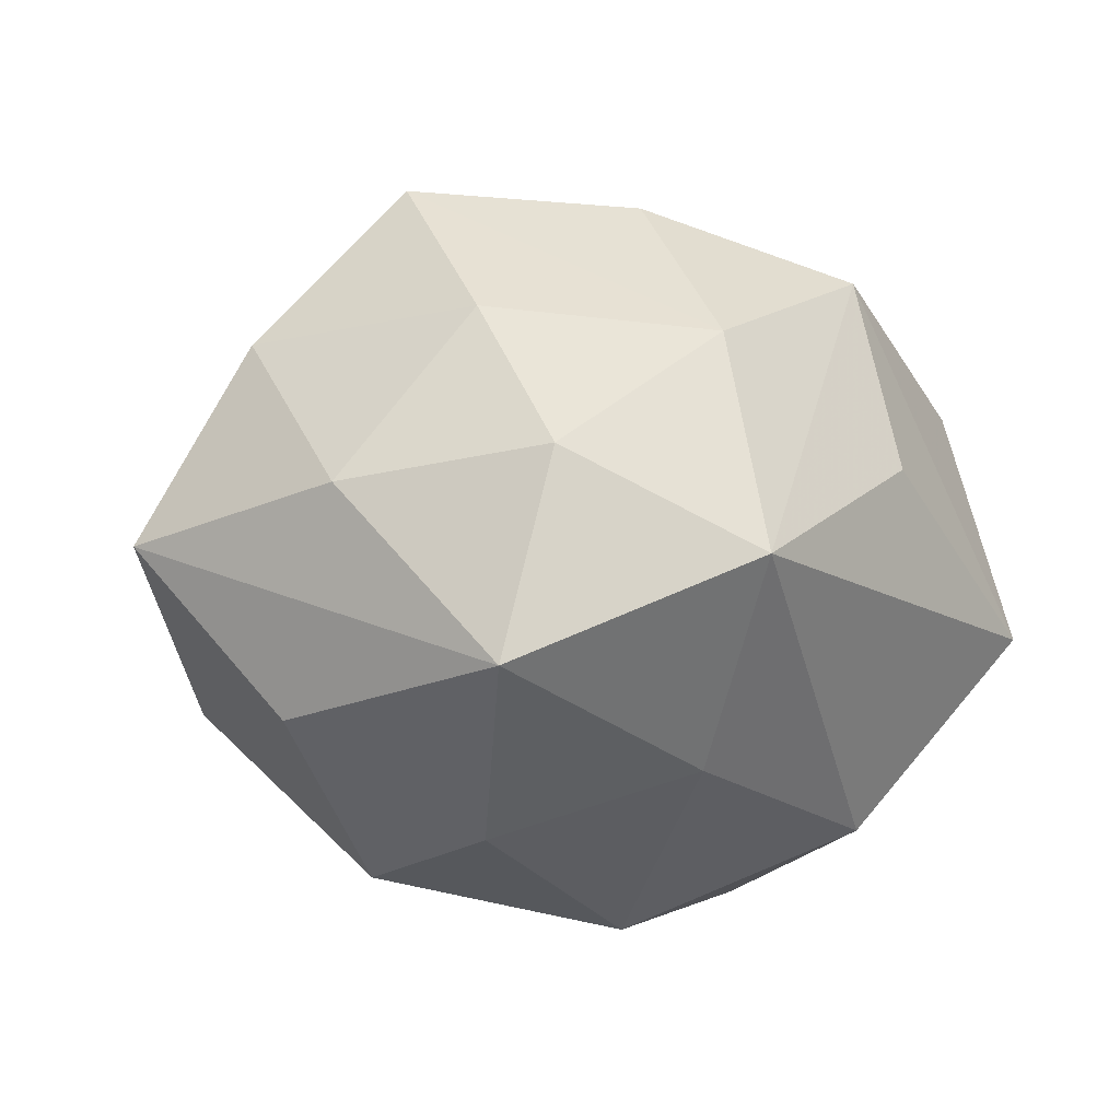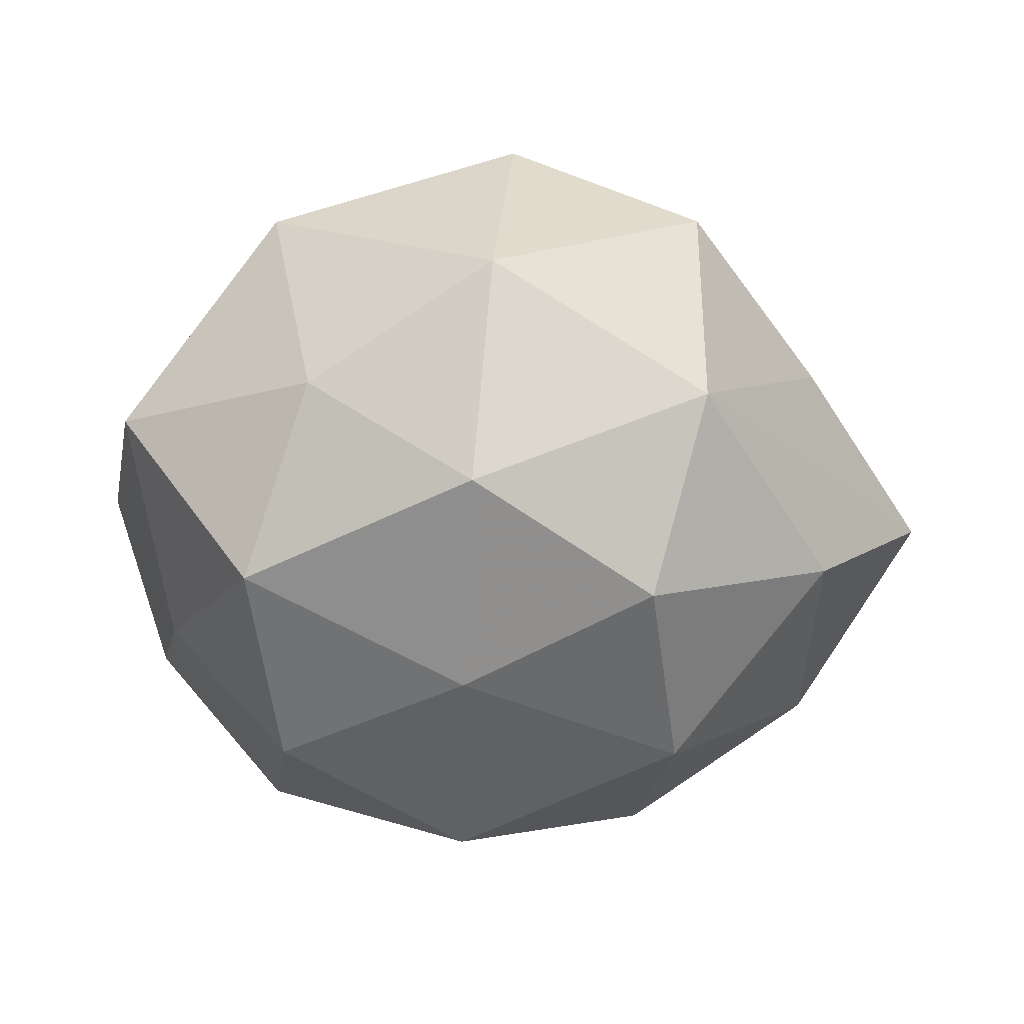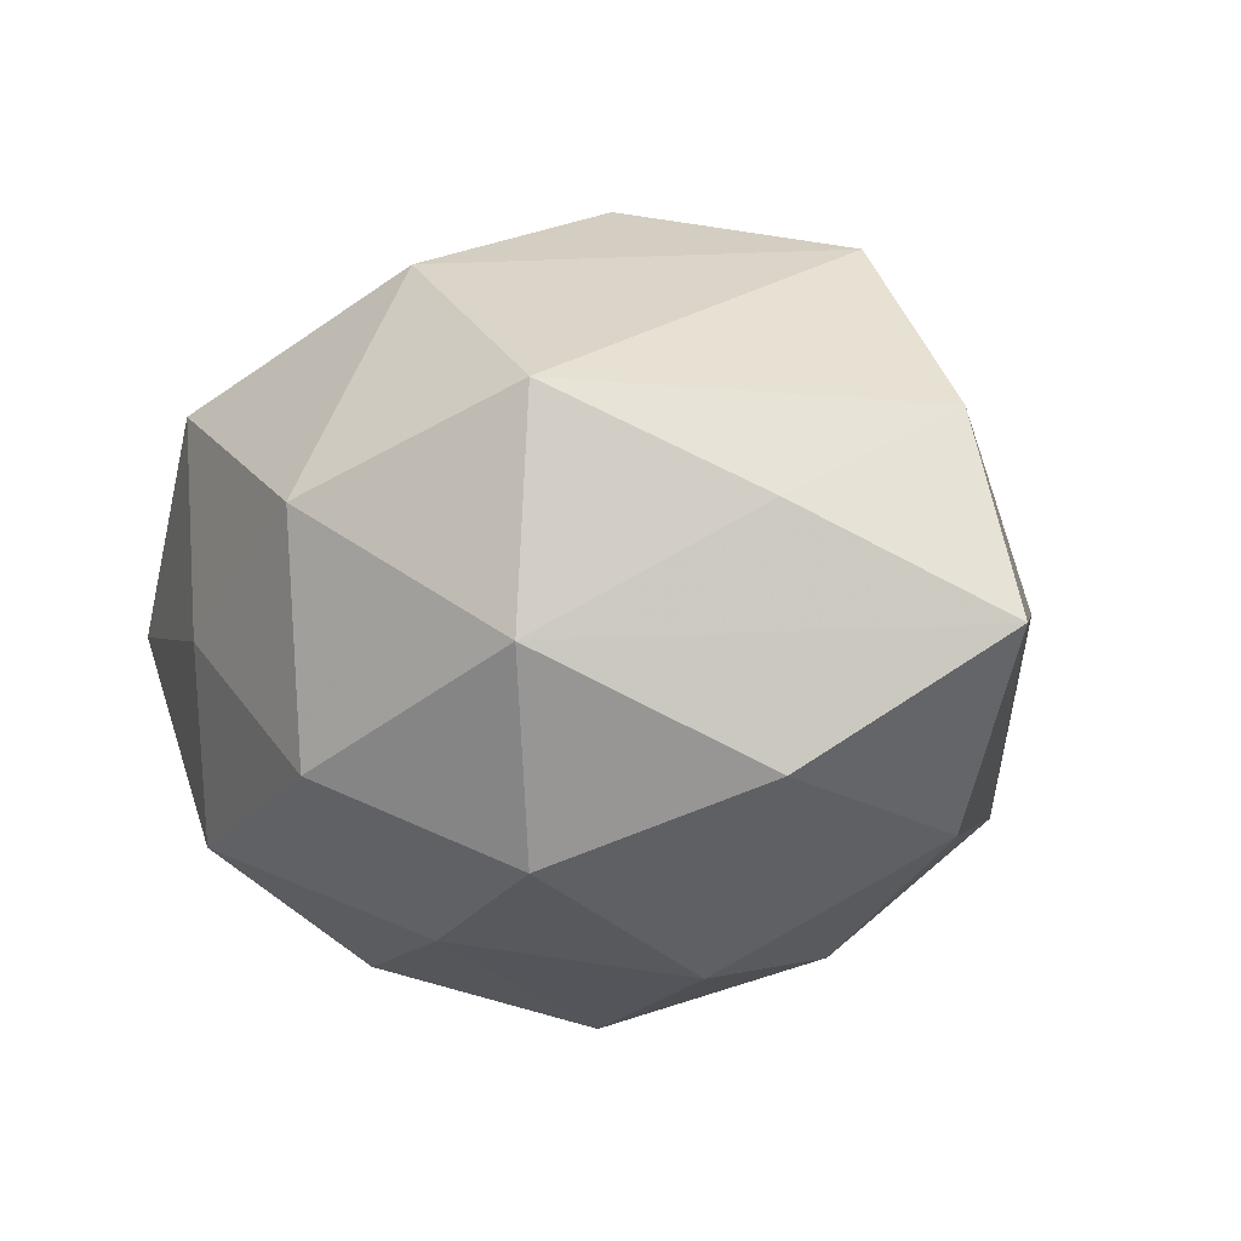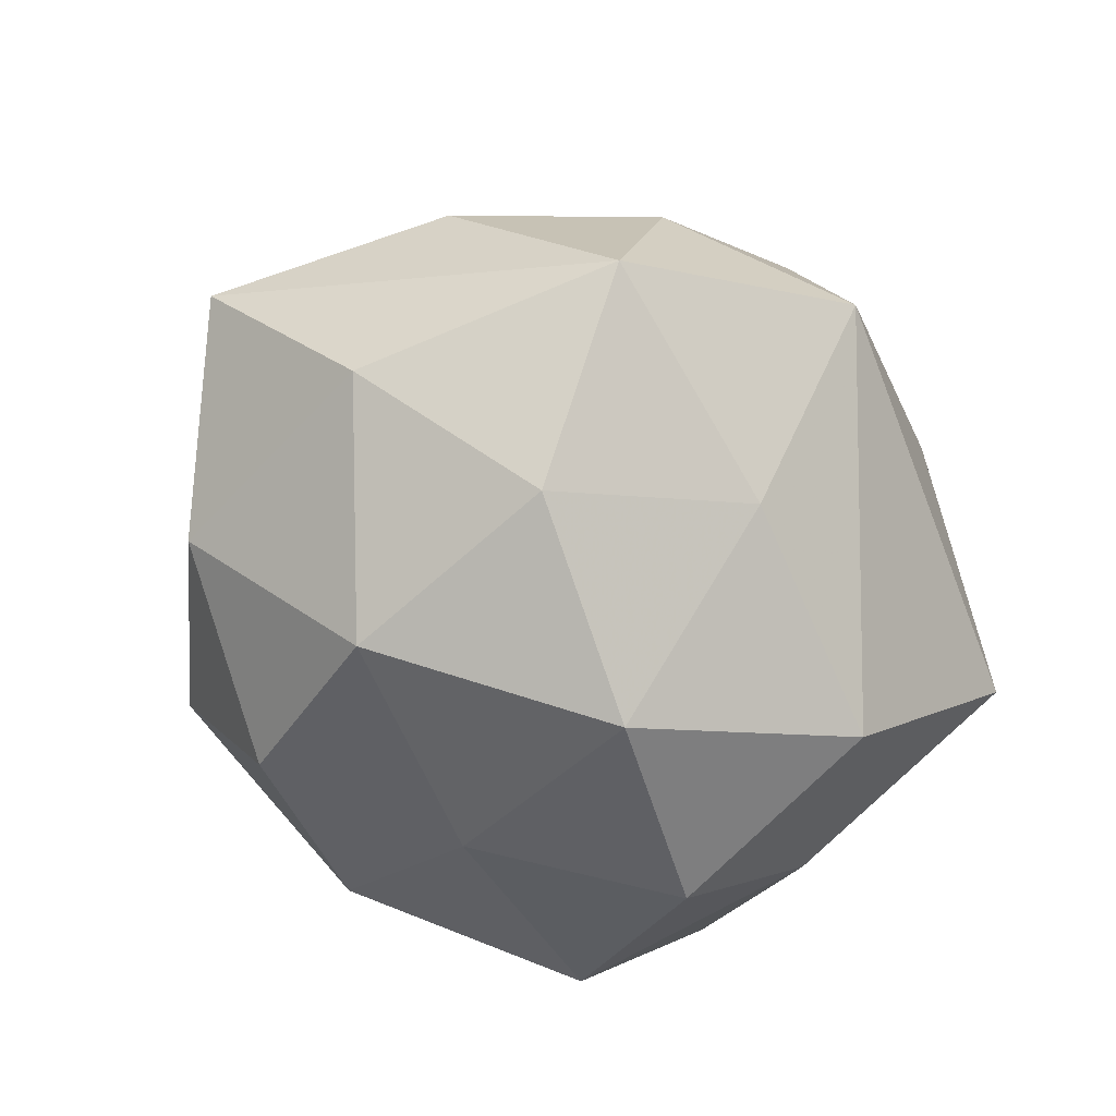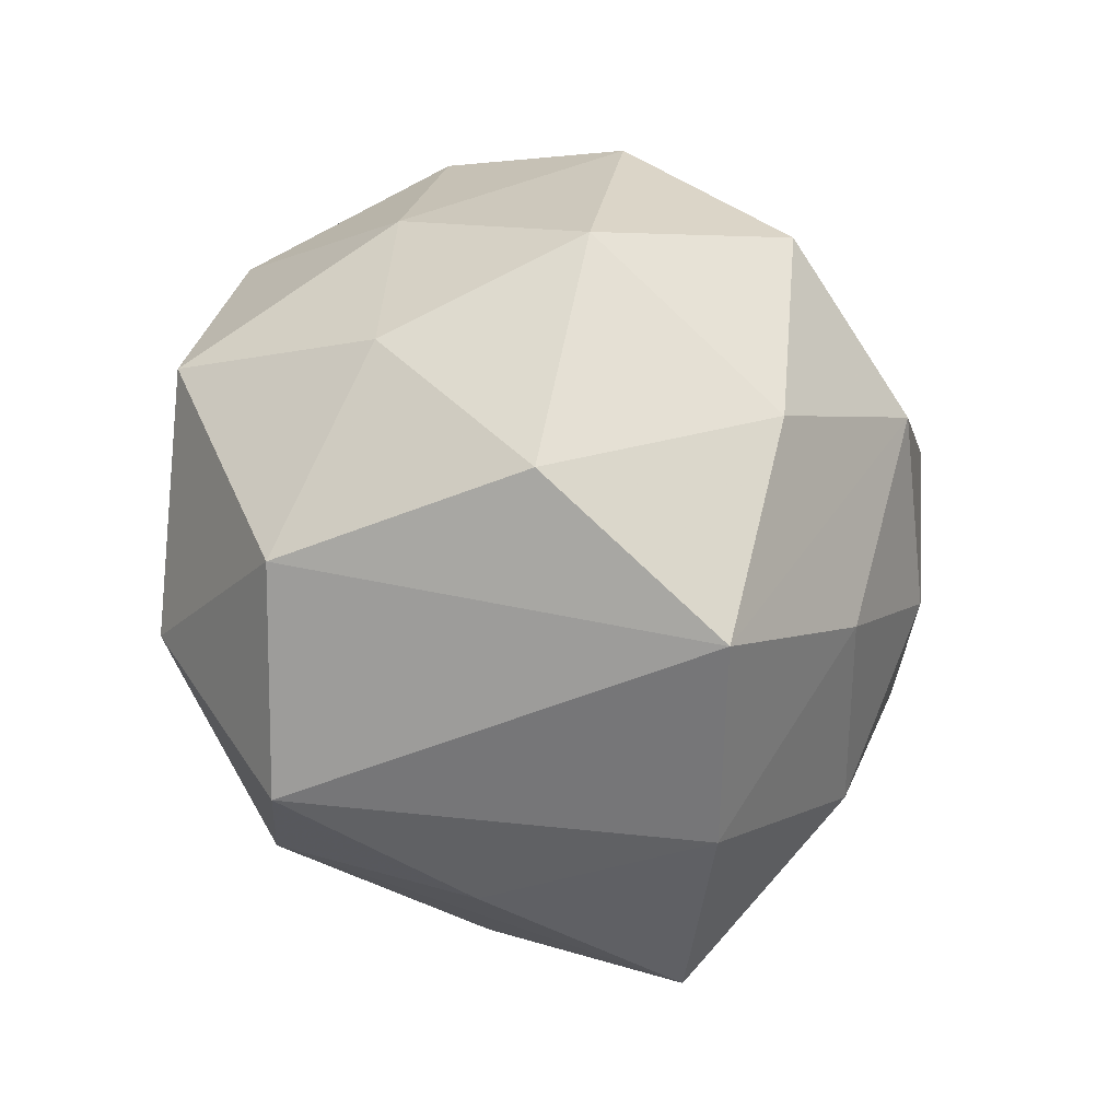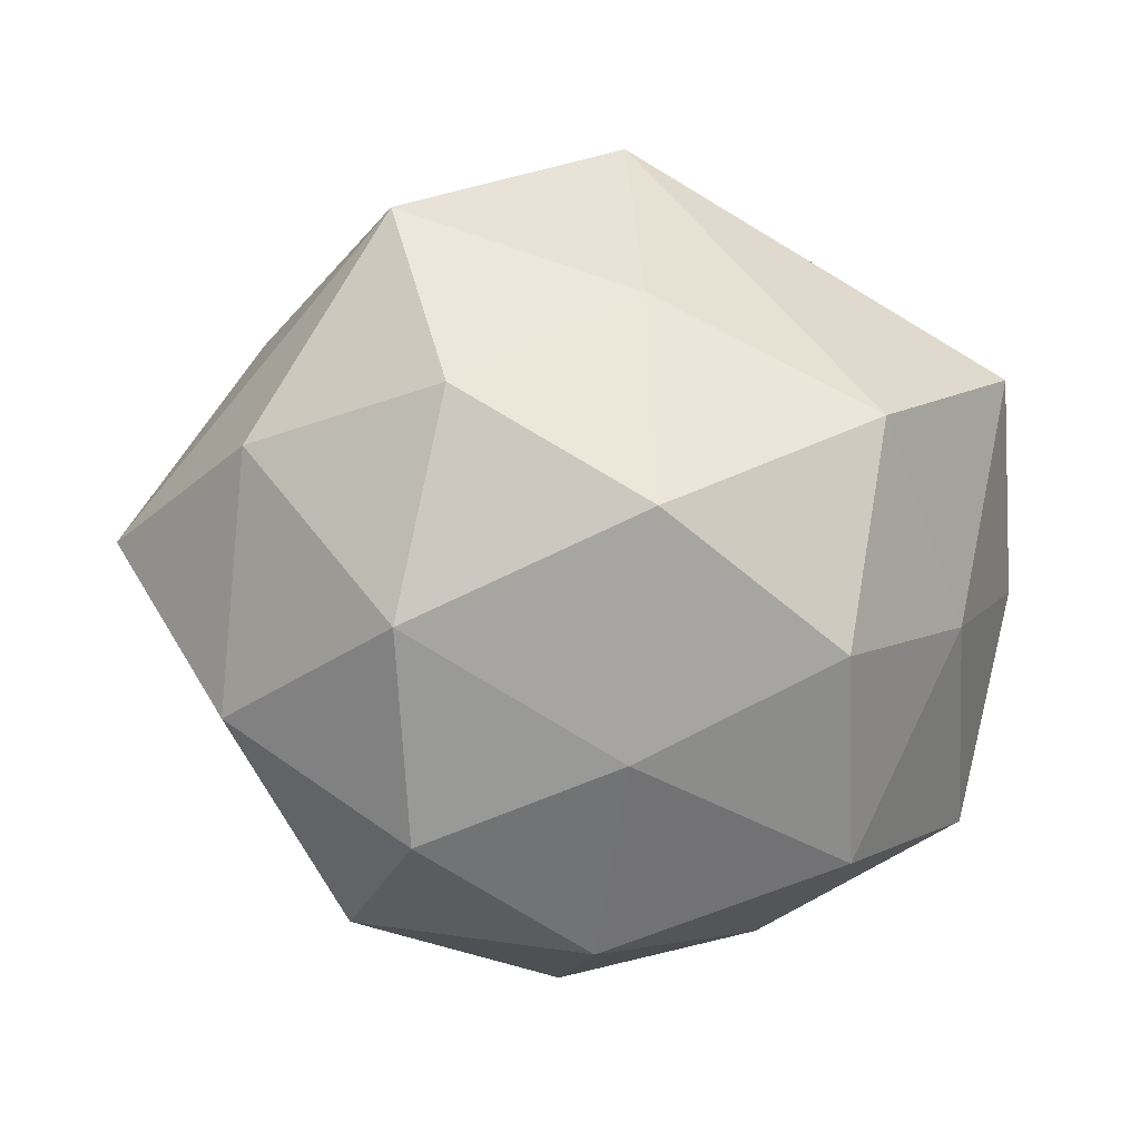
<metadata>
{"format":"obj","ext":"obj","renderer":"f3d","projection":"perspective","resolution":1024,"background":"white","views":[{"elev":-13.1,"azim":159.7,"up":"+Z"},{"elev":-27.0,"azim":3.7,"up":"+Z"},{"elev":-5.1,"azim":43.8,"up":"+Z"},{"elev":-68.0,"azim":142.7,"up":"+Z"},{"elev":74.5,"azim":77.1,"up":"+Z"},{"elev":-4.4,"azim":176.8,"up":"+Y"}]}
</metadata>
<code>
v -0.01544 -0.01352 0.03113
v -0.003789 0.02563 -0.02598
v 0.003413 -0.001734 0.03956
v -0.01919 0.03007 0.02435
v 0.02056 0.03506 -0.01886
v 0.001434 0.02328 0.0322
v 0.02446 -0.03504 -0.005382
v 0.03378 0.02429 5.848e-05
v -0.0323 -0.008292 0.01862
v -0.03849 -0.02507 -0.0008281
v -0.02074 0.009173 0.03354
v 0.03667 -0.01556 0.007443
v 0.03815 0.008497 0.0179
v -0.0009081 0.03845 0.01471
v 0.03467 0.01124 -0.02102
v -0.03568 -0.00581 -0.01722
v 0.01527 0.01592 -0.03245
v 0.02312 0.01234 0.03515
v -0.04207 0.01991 -0.009204
v 0.002735 -0.04163 0.007534
v 0.0004673 -0.03777 -0.01601
v -0.003191 0.04358 -0.008221
v -0.03629 0.01662 0.01521
v -0.003807 0.003797 -0.03949
v -0.02206 -0.009484 -0.03354
v 0.02413 -0.03316 0.01706
v 0.0183 -0.02731 -0.02451
v 0.004016 -0.02831 0.03026
v -0.02379 -0.02883 -0.02195
v -0.02631 0.0135 -0.02933
v 0.0158 0.03699 0.00235
v 0.02004 -0.006964 -0.03388
v -0.001782 -0.01958 -0.0306
v 0.02024 0.02704 0.01841
v -0.02242 0.03349 0.004155
v 0.0485 0.003387 -0.002874
v 0.03675 -0.0149 -0.01632
v -0.04456 -0.001058 0.001929
v -0.01686 -0.03619 -0.003167
v -0.02149 -0.0337 0.01856
f 38 23 19
f 4 19 23
f 11 4 23
f 18 26 13
f 31 5 22
f 30 19 22
f 15 5 36
f 36 37 15
f 28 40 20
f 20 26 28
f 28 18 3
f 28 26 18
f 22 19 35
f 35 4 22
f 19 4 35
f 3 11 1
f 1 28 3
f 40 28 1
f 9 23 38
f 9 11 23
f 40 1 9
f 9 1 11
f 4 11 6
f 3 18 6
f 6 11 3
f 20 40 39
f 10 9 38
f 40 9 10
f 10 39 40
f 29 39 10
f 36 13 12
f 12 13 26
f 36 5 8
f 5 31 8
f 8 13 36
f 22 5 2
f 2 30 22
f 24 30 2
f 19 30 16
f 29 10 16
f 38 19 16
f 16 10 38
f 34 8 31
f 18 13 34
f 13 8 34
f 4 6 14
f 22 4 14
f 14 31 22
f 14 34 31
f 14 6 18
f 18 34 14
f 20 39 21
f 21 39 29
f 7 26 20
f 20 21 7
f 7 21 27
f 7 27 37
f 7 12 26
f 7 37 36
f 36 12 7
f 33 21 29
f 27 21 33
f 32 33 24
f 27 33 32
f 32 15 37
f 37 27 32
f 29 16 25
f 25 16 30
f 25 30 24
f 24 33 25
f 25 33 29
f 5 15 17
f 15 32 17
f 17 32 24
f 24 2 17
f 17 2 5

</code>
